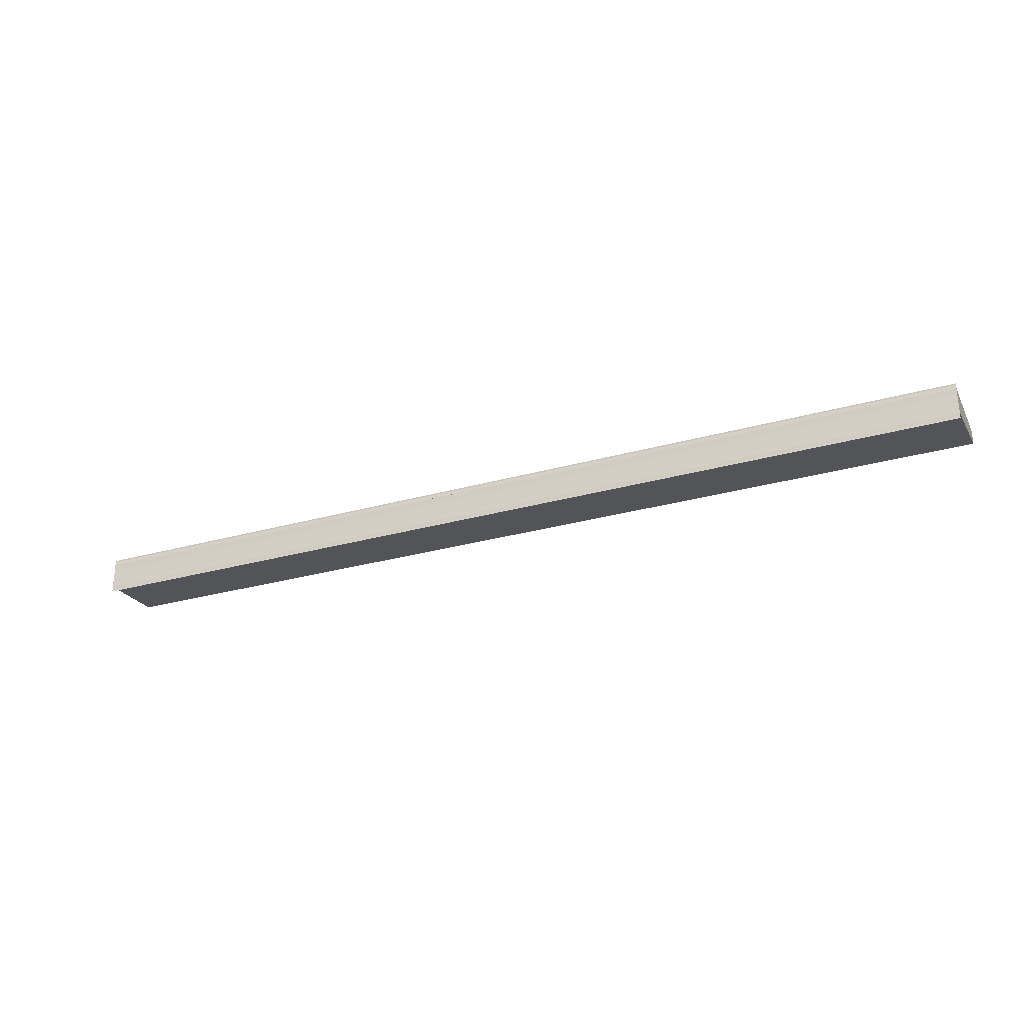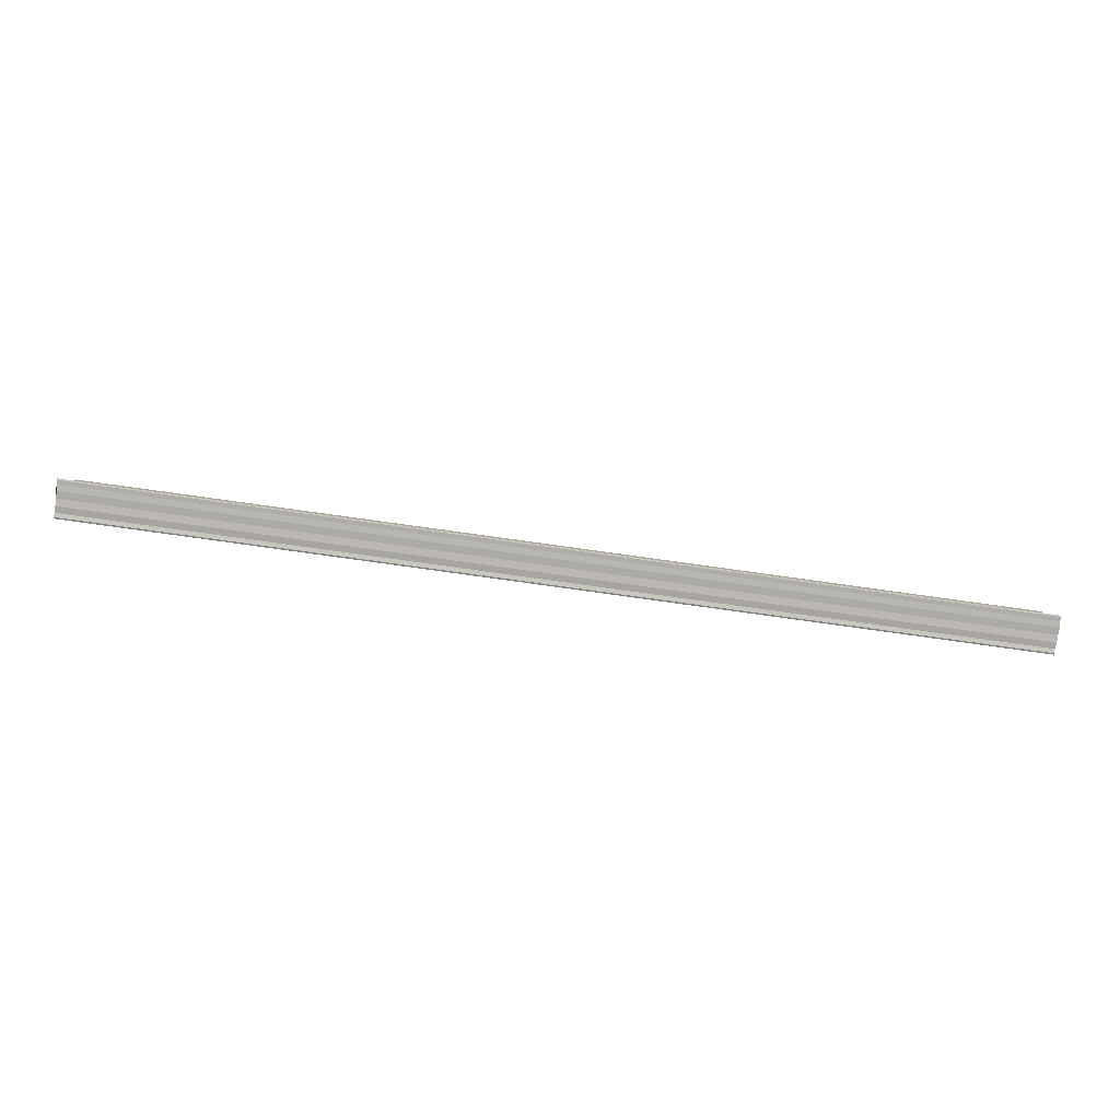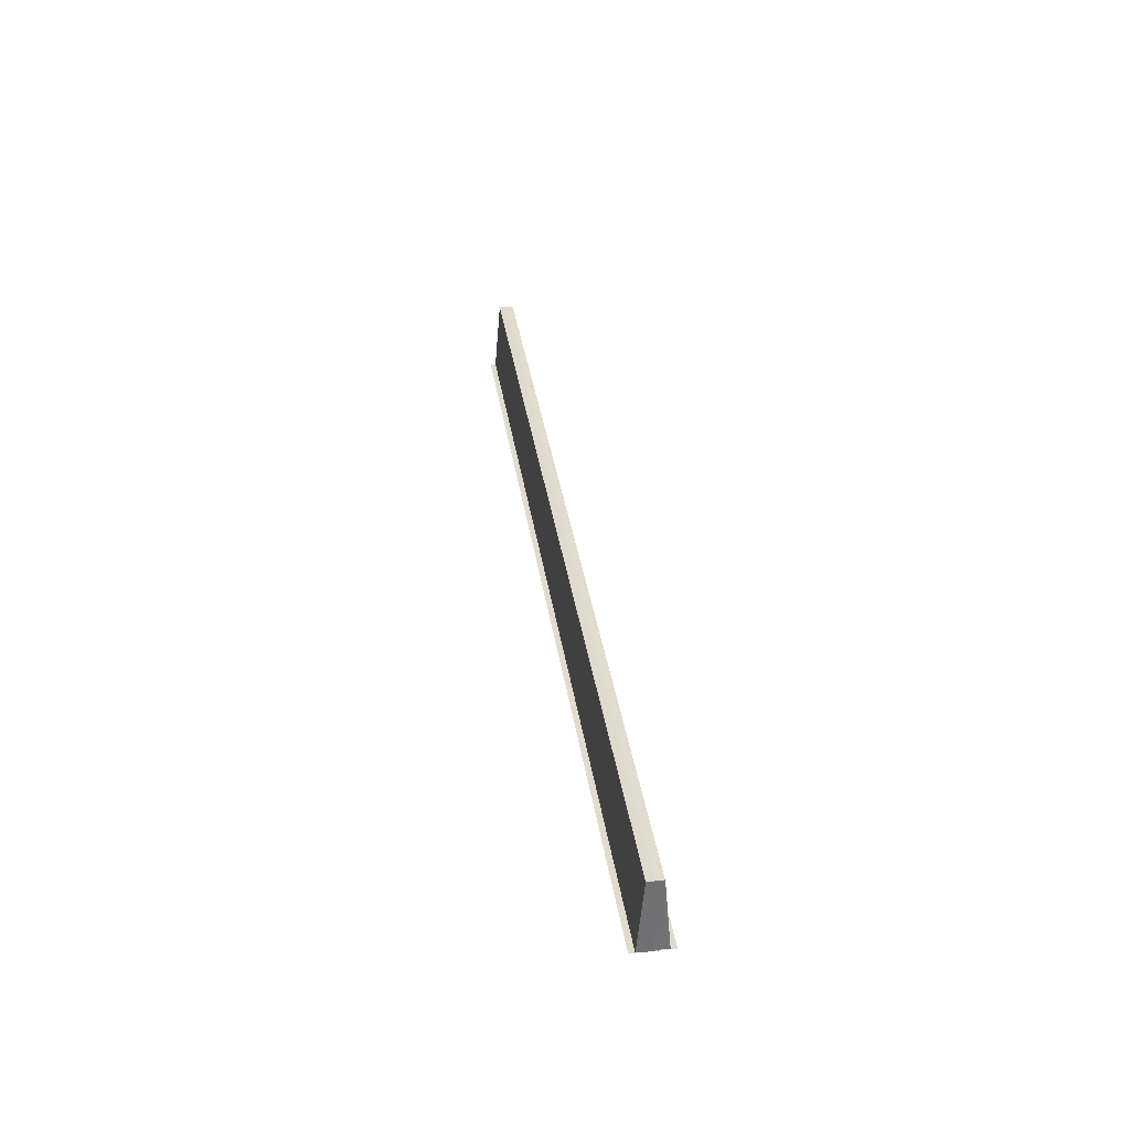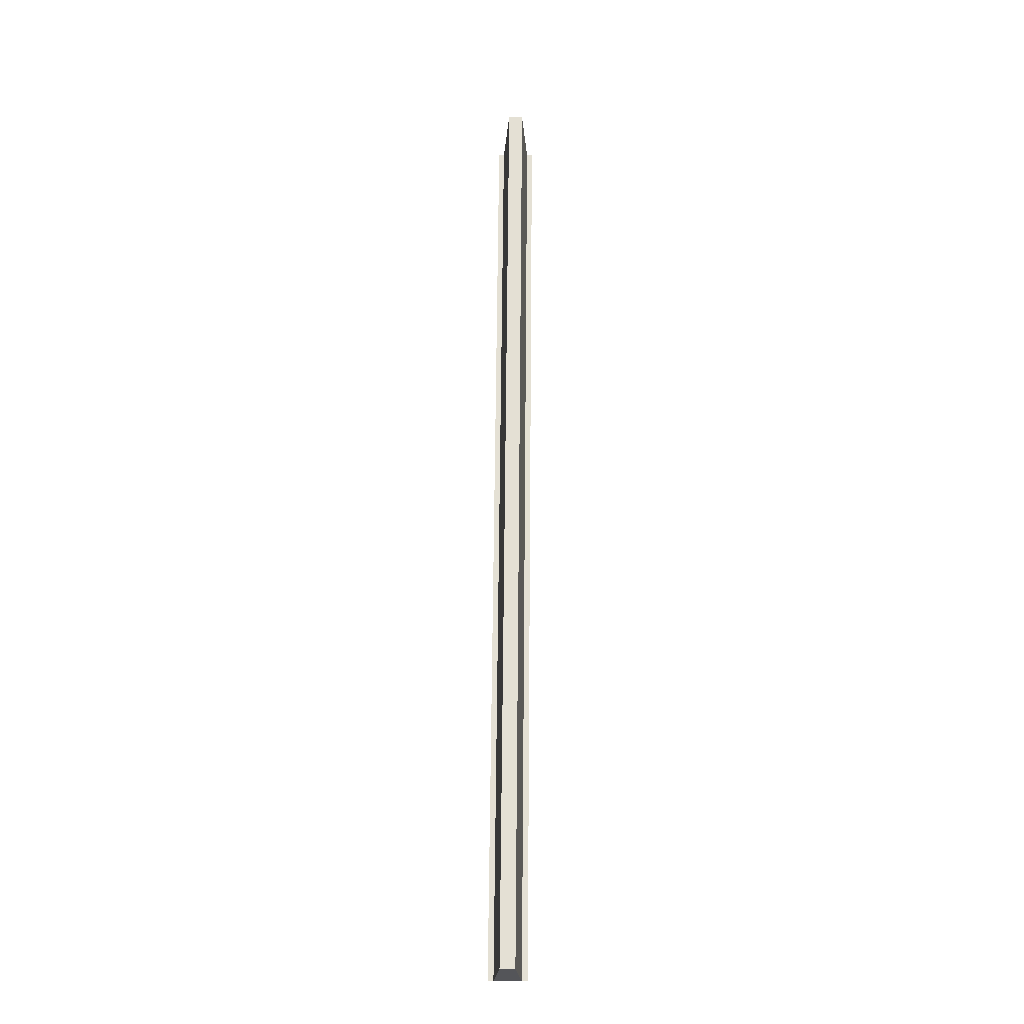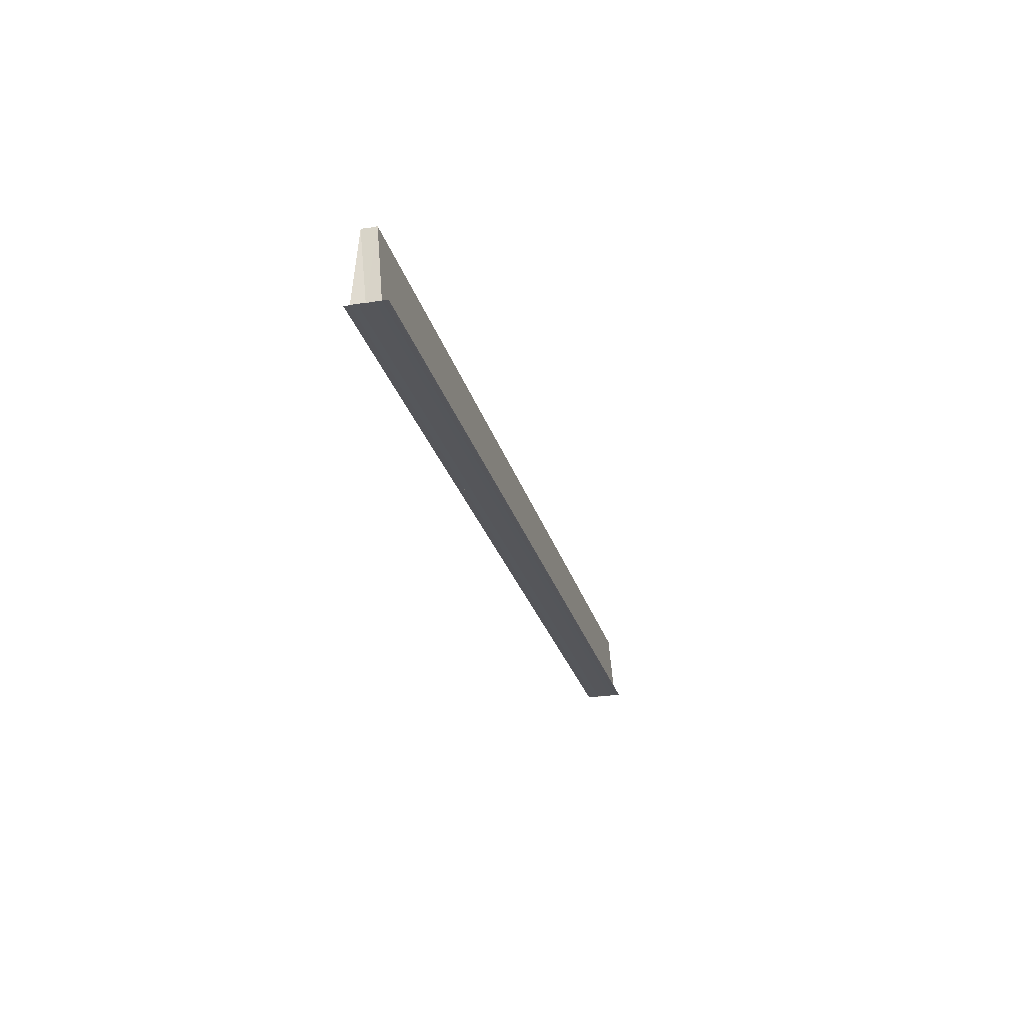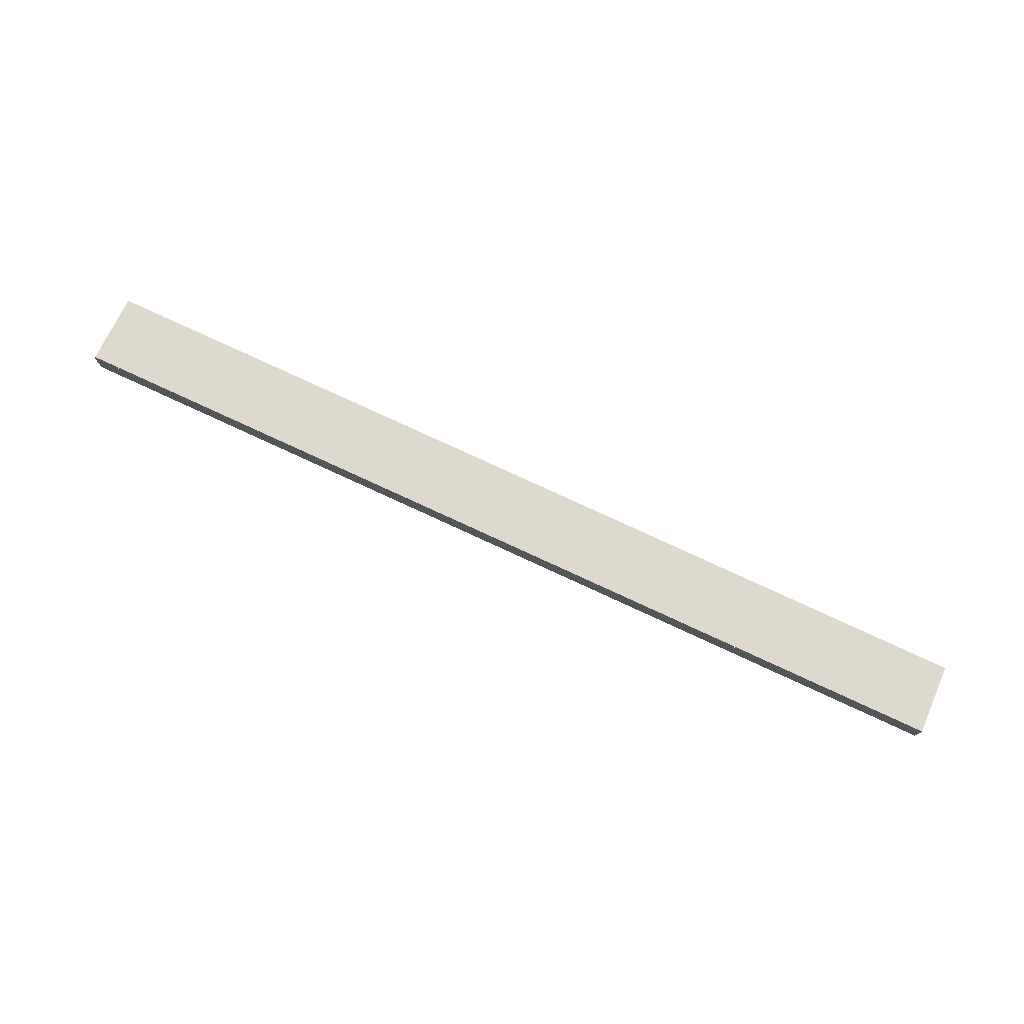
<metadata>
{"format":"obj","ext":"obj","renderer":"f3d","projection":"perspective","resolution":1024,"background":"white","views":[{"elev":-28.4,"azim":23.2,"up":"+Z"},{"elev":-79.2,"azim":-7.9,"up":"+Y"},{"elev":34.1,"azim":81.9,"up":"+Y"},{"elev":66.1,"azim":90.5,"up":"+Y"},{"elev":-25.9,"azim":-75.7,"up":"+Y"},{"elev":77.0,"azim":24.9,"up":"+Z"}]}
</metadata>
<code>
o 14622
v 2211 1876 7.785
v 2211 1876 7.784
v 2211 1876 7.785
v 2211 1876 7.786
v 2211 1876 7.786
v 2211 1876 7.785
v 2211 1876 7.785
v 2211 1876 7.784
v 2211 1876 7.784
v 2211 1876 7.785
v 2211 1876 7.785
v 2211 1876 7.783
v 2211 1876 7.786
v 2211 1876 7.787
v 2211 1876 7.787
v 2211 1876 7.786
v 2211 1876 7.784
v 2211 1876 7.783
v 2211 1876 7.783
v 2211 1876 7.784
v 2211 1876 7.783
v 2211 1876 7.783
v 2211 1876 7.783
v 2211 1876 7.783
v 2211 1876 7.783
v 2211 1876 7.787
v 2211 1876 7.786
v 2211 1876 7.788
v 2211 1876 7.788
v 2211 1876 7.788
v 2211 1876 7.788
v 2211 1876 7.788
v 2211 1876 7.783
v 2211 1876 7.783
v 2211 1876 7.783
v 2211 1876 7.783
v 2211 1876 7.783
v 2211 1876 7.783
v 2211 1876 7.783
v 2211 1876 7.783
v 2211 1876 7.784
v 2211 1876 7.783
v 2211 1876 7.784
v 2211 1876 7.785
v 2211 1876 7.786
v 2211 1876 7.787
v 2211 1876 7.786
v 2211 1876 7.787
v 2211 1876 7.786
v 2211 1876 7.785
v 2211 1876 7.784
v 2211 1876 7.783
v 2211 1876 7.788
v 2211 1876 7.787
v 2211 1876 7.788
v 2211 1876 7.788
v 2211 1876 7.788
v 2211 1876 7.788
v 2211 1876 7.787
f 1 2 3
f 4 1 5
f 5 6 7
f 7 8 9
f 10 8 11
f 10 12 8
f 10 11 13
f 10 13 14
f 15 13 16
f 17 12 18
f 19 12 18
f 20 21 17
f 22 21 19
f 22 23 19
f 19 24 25
f 26 27 15
f 26 28 15
f 29 28 30
f 15 31 32
f 30 31 32
f 33 34 35
f 36 34 37
f 37 38 39
f 35 38 39
f 40 41 35
f 42 41 43
f 41 10 43
f 43 10 44
f 10 45 44
f 45 46 47
f 44 45 47
f 47 14 48
f 44 48 49
f 44 49 50
f 44 50 51
f 44 51 52
f 53 14 54
f 53 55 56
f 57 58 53
f 57 59 53

</code>
